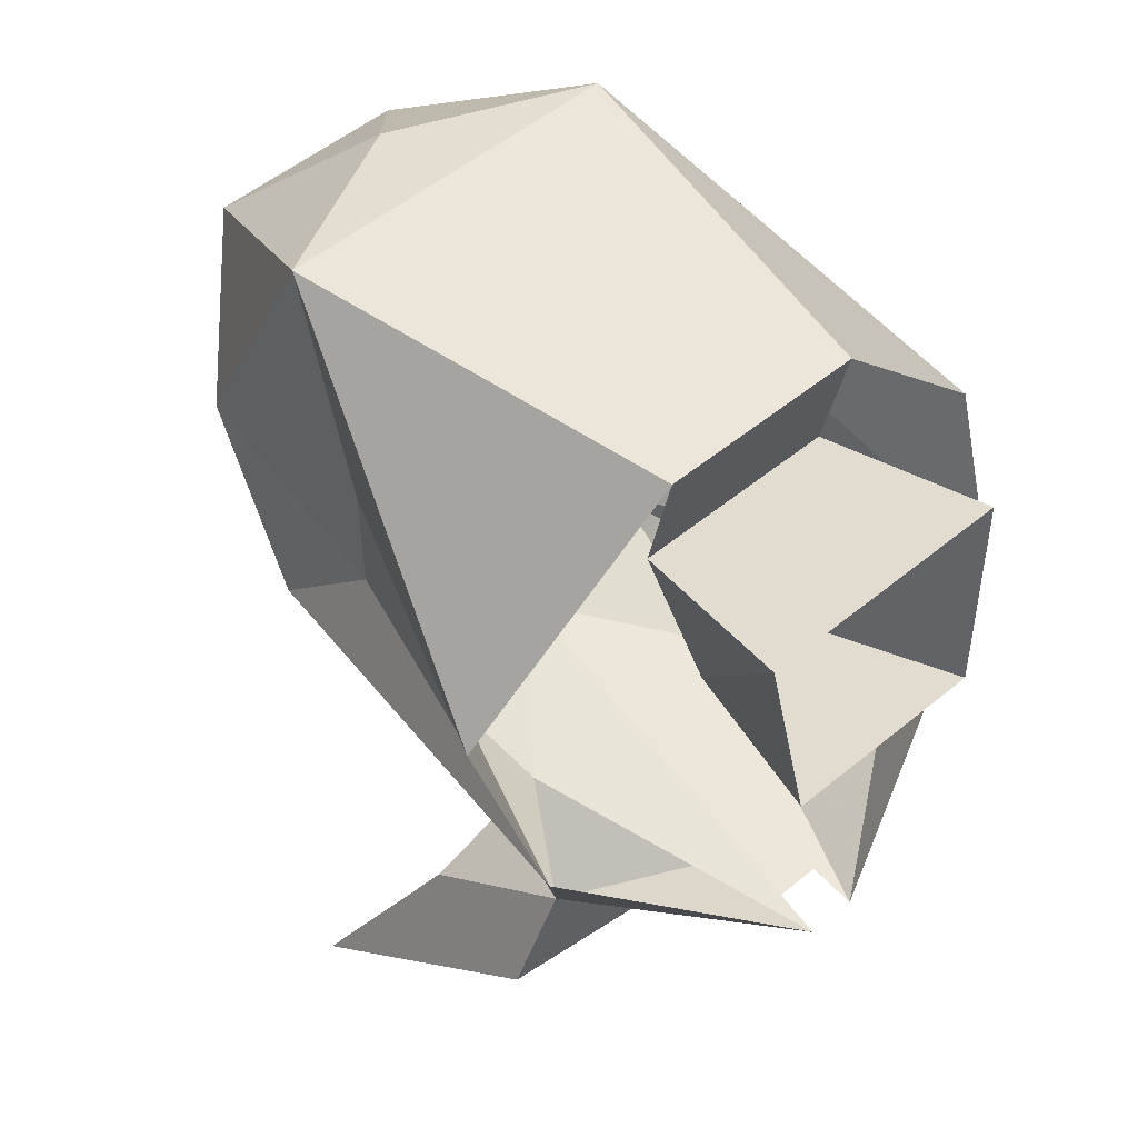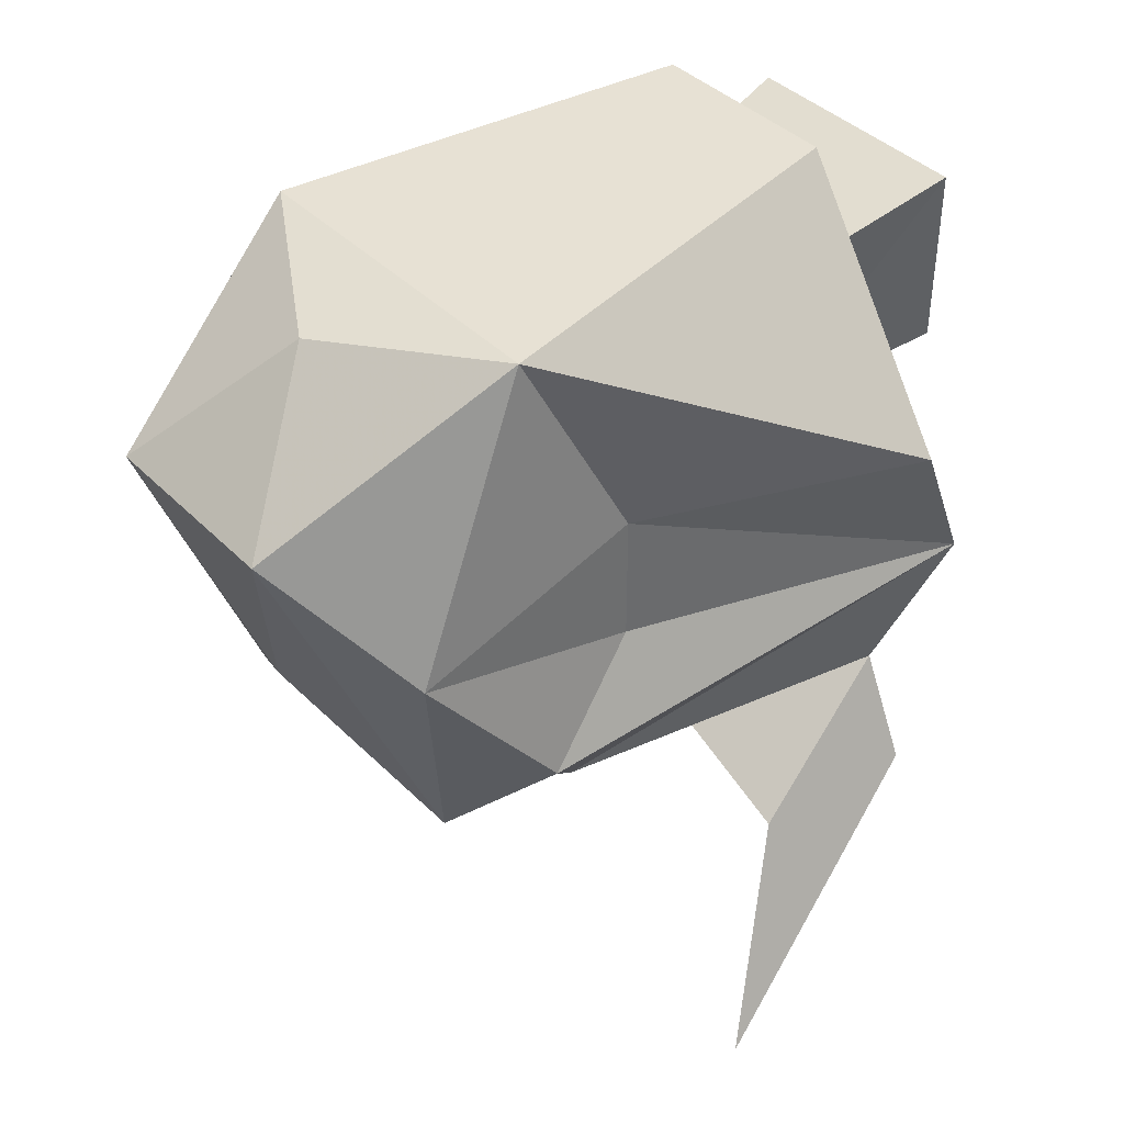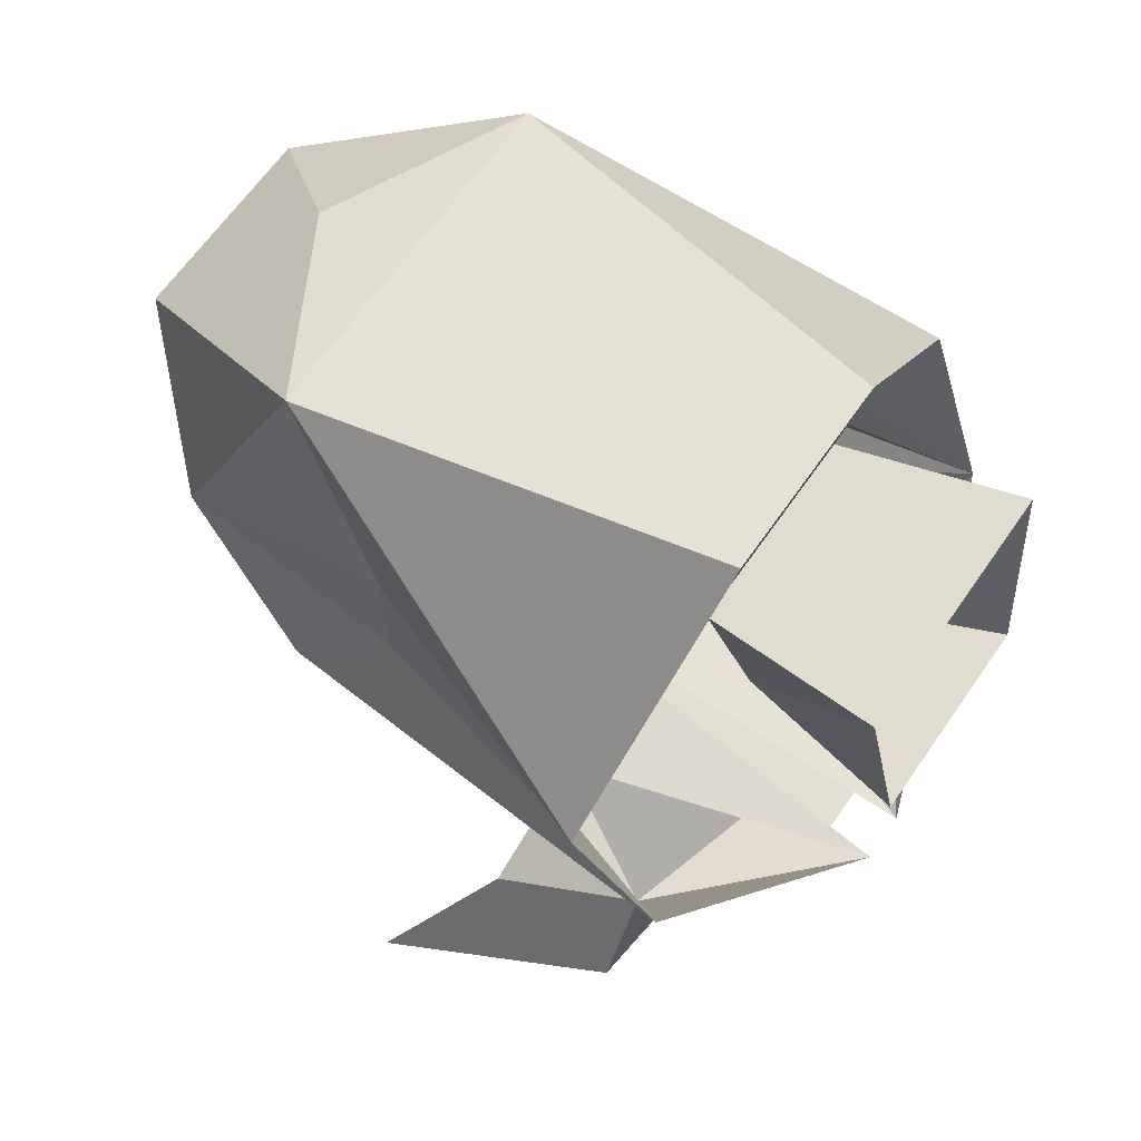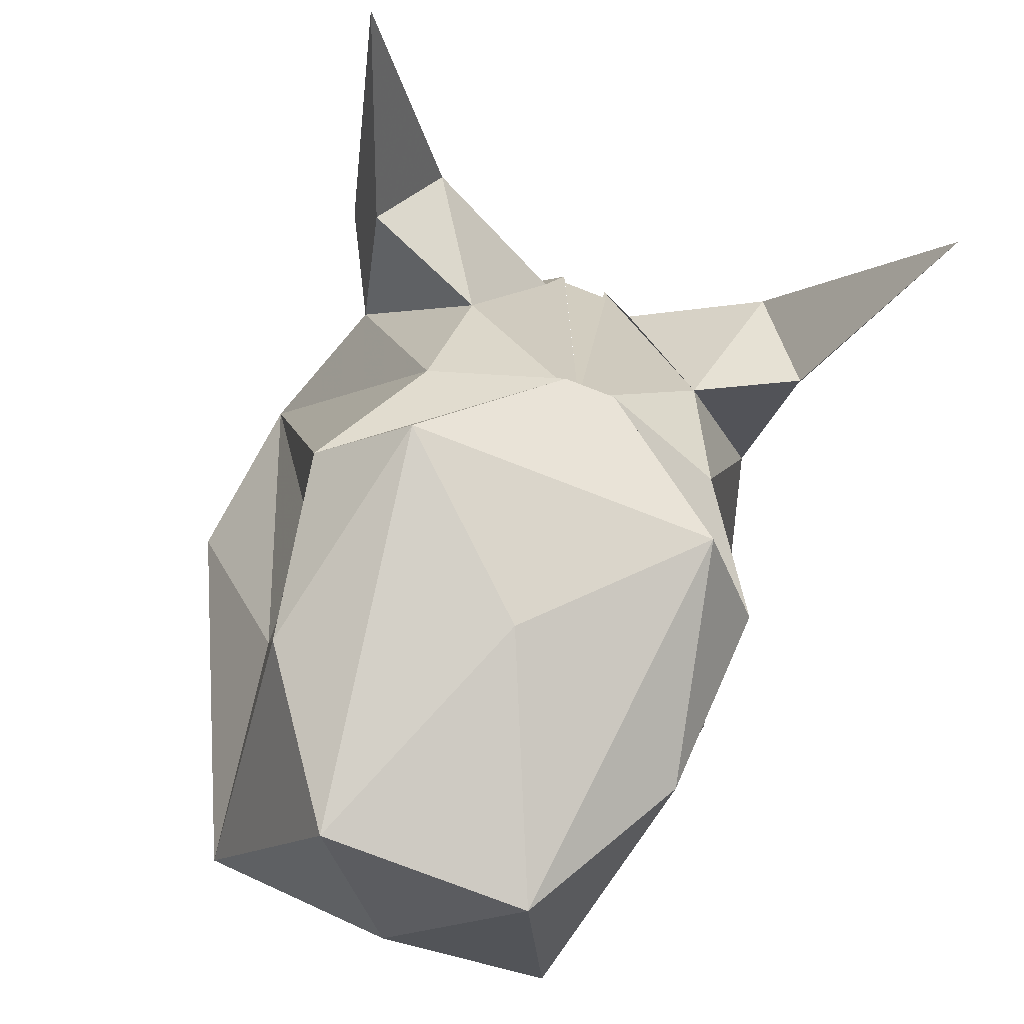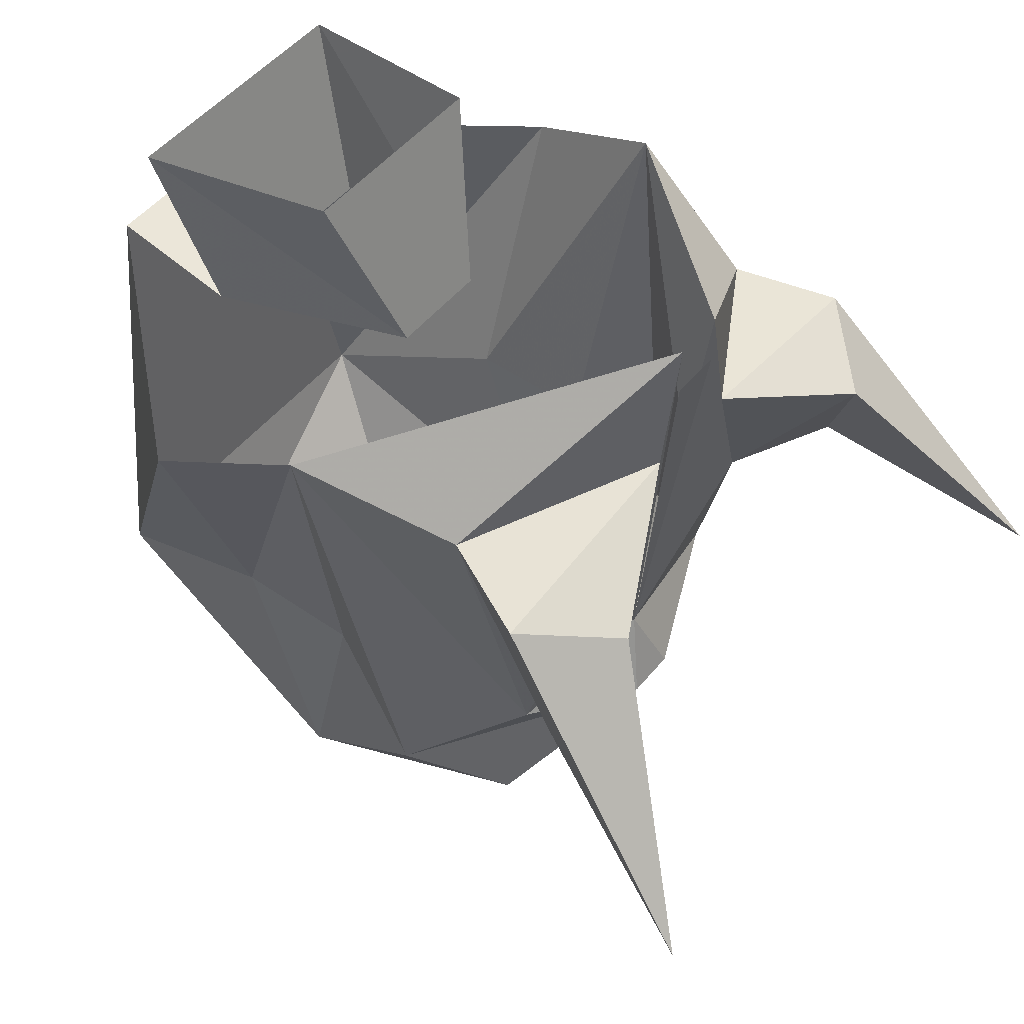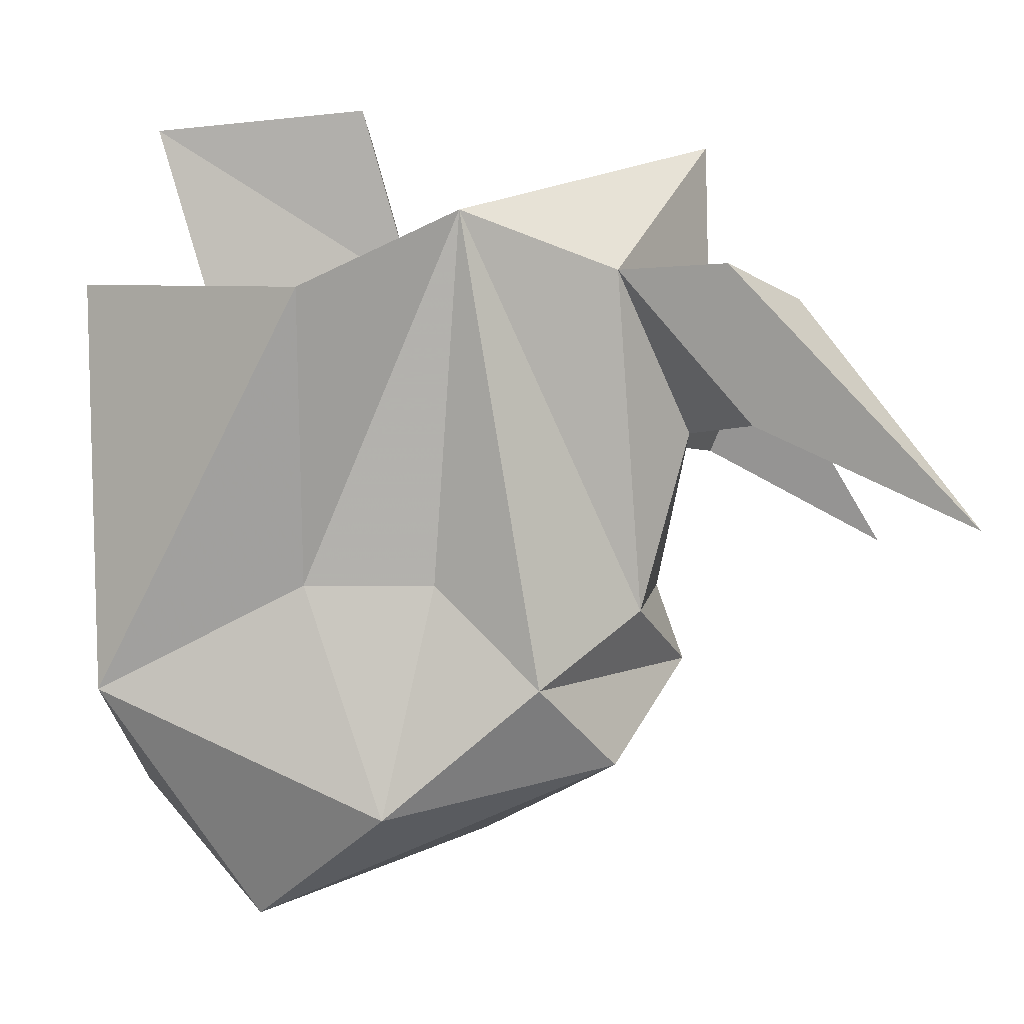
<metadata>
{"format":"obj","ext":"obj","renderer":"f3d","projection":"perspective","resolution":1024,"background":"white","views":[{"elev":53.9,"azim":138.9,"up":"+Z"},{"elev":39.0,"azim":51.4,"up":"+Z"},{"elev":64.6,"azim":124.7,"up":"+Z"},{"elev":-76.4,"azim":158.8,"up":"+Y"},{"elev":49.8,"azim":127.6,"up":"+Y"},{"elev":-1.4,"azim":89.8,"up":"+Y"}]}
</metadata>
<code>
v -0.03125 -1.312 0.0625
v 0.03125 -1.312 0.0625
v 0.03125 -1.32 0.02344
v -0.03125 -1.32 0.02344
v -0.03906 -1.266 0.03906
v -0.01562 -1.312 -0.03906
v -0.03125 -1.258 -0.02344
v 0.01562 -1.312 -0.03906
v 0.03125 -1.258 -0.02344
v 0.03906 -1.266 0.03906
v 0.007812 -1.43 -0.125
v 0.04688 -1.461 -0.1016
v 0 -1.461 -0.1016
v -0.007812 -1.43 -0.125
v 0 -1.406 -0.1172
v 0.04688 -1.414 -0.1094
v 0.07031 -1.438 -0.07812
v 0.0625 -1.477 -0.03125
v 0.03125 -1.508 0.007812
v 0 -1.484 -0.0625
v -0.04688 -1.461 -0.1016
v -0.07031 -1.438 -0.07812
v -0.04688 -1.414 -0.1094
v -0.03906 -1.359 -0.125
v -0.007812 -1.266 -0.1328
v -0.01562 -1.305 -0.1328
v -0.07031 -1.312 -0.1016
v -0.08594 -1.297 -0.05469
v -0.0625 -1.406 -0.04688
v -0.0625 -1.406 -0.007812
v -0.09375 -1.32 -0.007812
v -0.05469 -1.438 0.05469
v 0.05469 -1.438 0.05469
v 0.09375 -1.32 -0.007812
v 0.0625 -1.406 -0.007812
v 0.08594 -1.297 -0.05469
v 0.0625 -1.406 -0.04688
v 0.07031 -1.312 -0.1016
v 0.007812 -1.266 -0.1328
v 0.01562 -1.305 -0.1328
v 0.03906 -1.359 -0.125
v 0.07812 -1.359 -0.1406
v 0.08594 -1.312 -0.1328
v 0.0625 -1.32 -0.1562
v 0.1016 -1.391 -0.2031
v -0.03125 -1.508 0.007812
v -0.0625 -1.477 -0.03125
v 0 -1.469 0.04688
v -0.007812 -1.281 -0.1328
v 0.007812 -1.281 -0.1328
v -0.07031 -1.359 -0.1406
v -0.05469 -1.32 -0.1562
v -0.07812 -1.312 -0.1328
v -0.09375 -1.391 -0.2031
f 1 2 3
f 1 3 4
f 4 3 5
f 4 5 6
f 6 5 7
f 6 7 8
f 8 7 9
f 8 9 10
f 8 10 3
f 3 10 5
f 11 12 13
f 11 13 14
f 11 17 12
f 12 17 18
f 12 18 19
f 12 19 20
f 12 20 13
f 13 20 21
f 13 21 14
f 14 21 22
f 15 23 24
f 15 24 25
f 25 24 26
f 25 26 27
f 25 27 28
f 28 27 23
f 28 23 22
f 28 22 29
f 28 29 30
f 28 30 31
f 31 30 32
f 31 32 1
f 1 32 33
f 1 33 2
f 2 33 34
f 34 33 35
f 34 35 36
f 36 35 37
f 36 37 17
f 36 17 16
f 36 16 38
f 36 38 39
f 39 38 40
f 39 40 41
f 39 41 15
f 15 41 16
f 16 41 38
f 20 19 46
f 20 46 21
f 21 46 47
f 21 47 22
f 22 47 29
f 29 47 30
f 30 47 32
f 30 32 30
f 46 19 48
f 46 48 32
f 46 32 47
f 48 33 32
f 33 48 19
f 33 19 18
f 33 18 35
f 33 35 35
f 18 37 35
f 37 18 17
f 24 23 27
f 11 14 15
f 11 15 15
f 11 15 16
f 11 16 17
f 14 22 23
f 14 23 15
f 49 50 15
f 49 15 15
f 38 41 42
f 38 42 43
f 38 43 40
f 40 43 44
f 40 44 41
f 41 44 42
f 42 44 45
f 42 45 43
f 43 45 44
f 24 27 51
f 24 51 52
f 24 52 26
f 26 52 53
f 26 53 27
f 27 53 51
f 51 53 54
f 51 54 52
f 52 54 53

</code>
